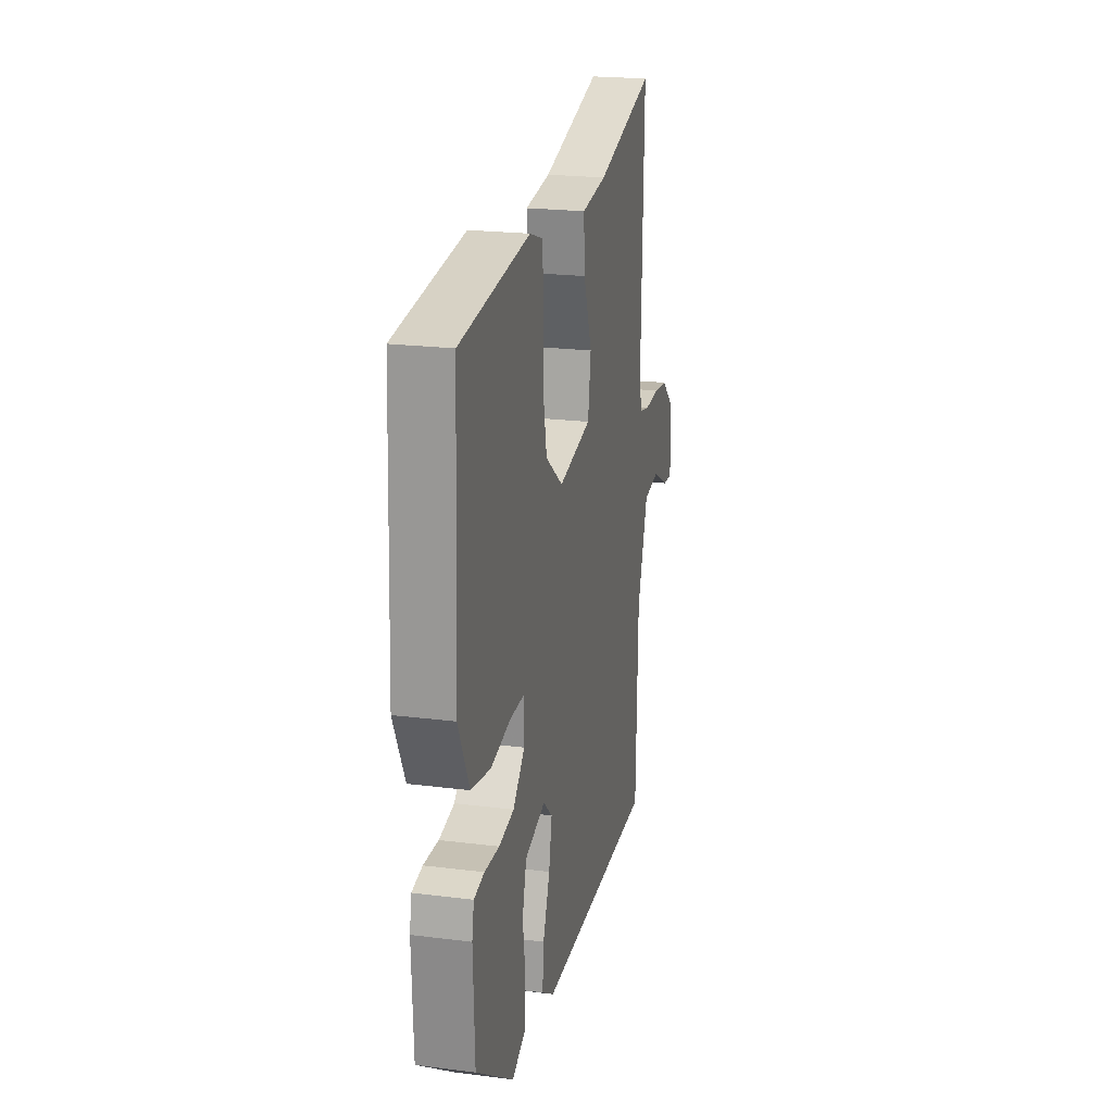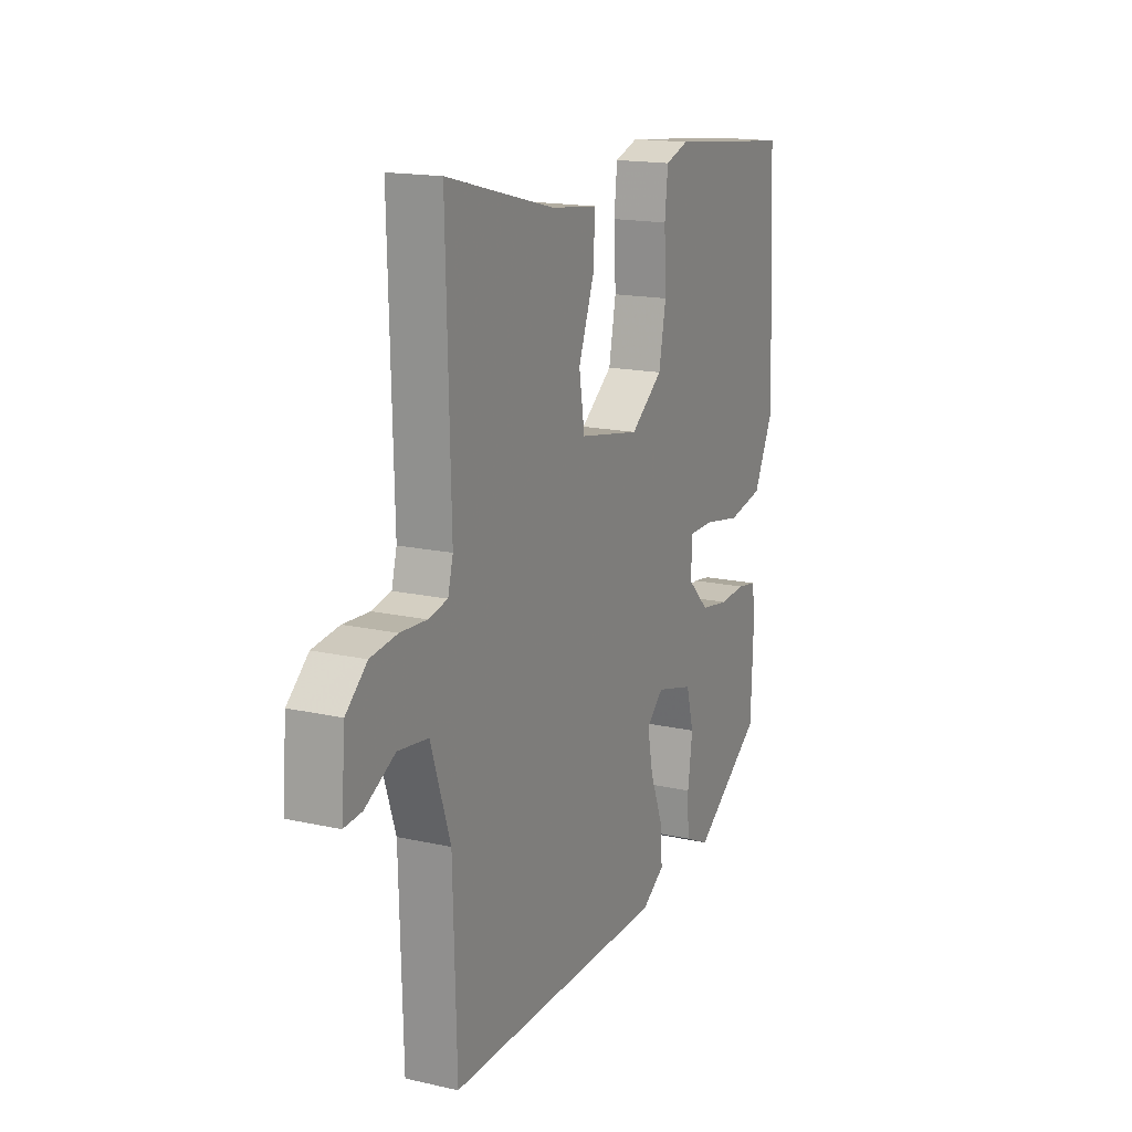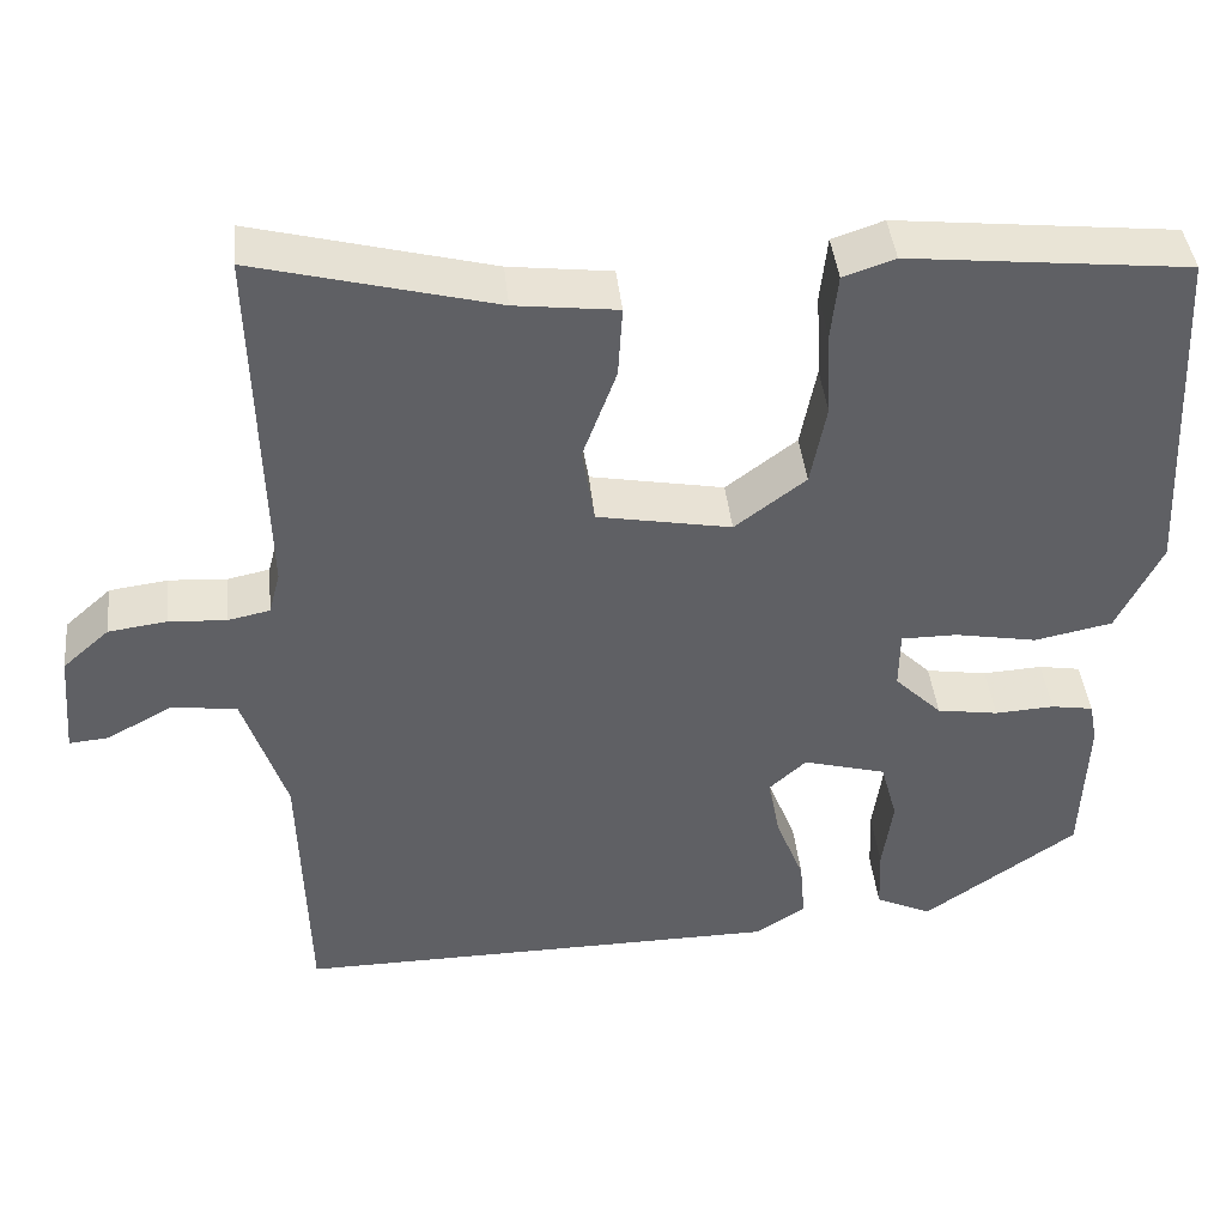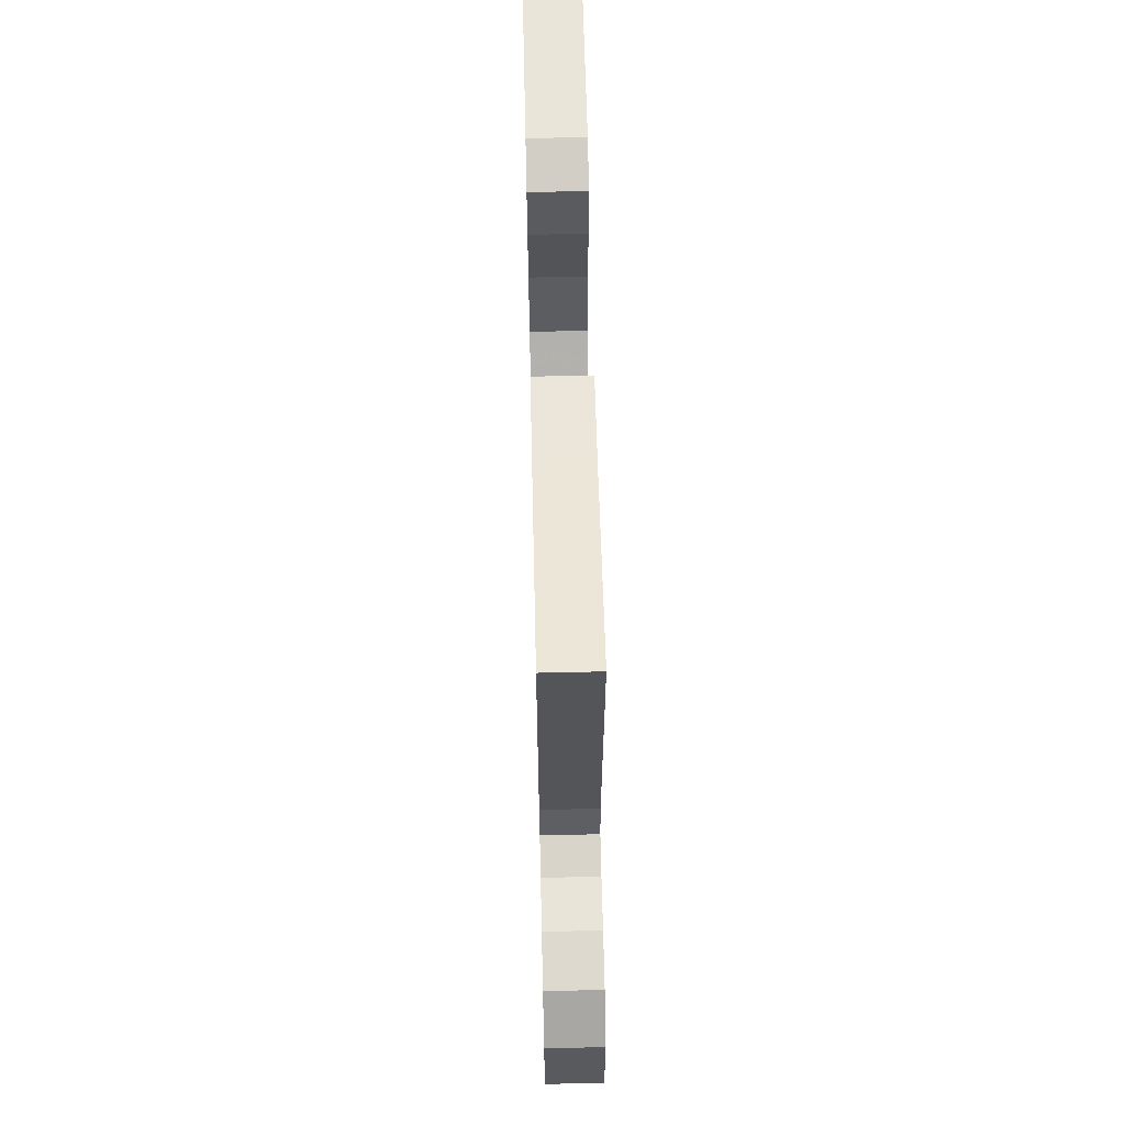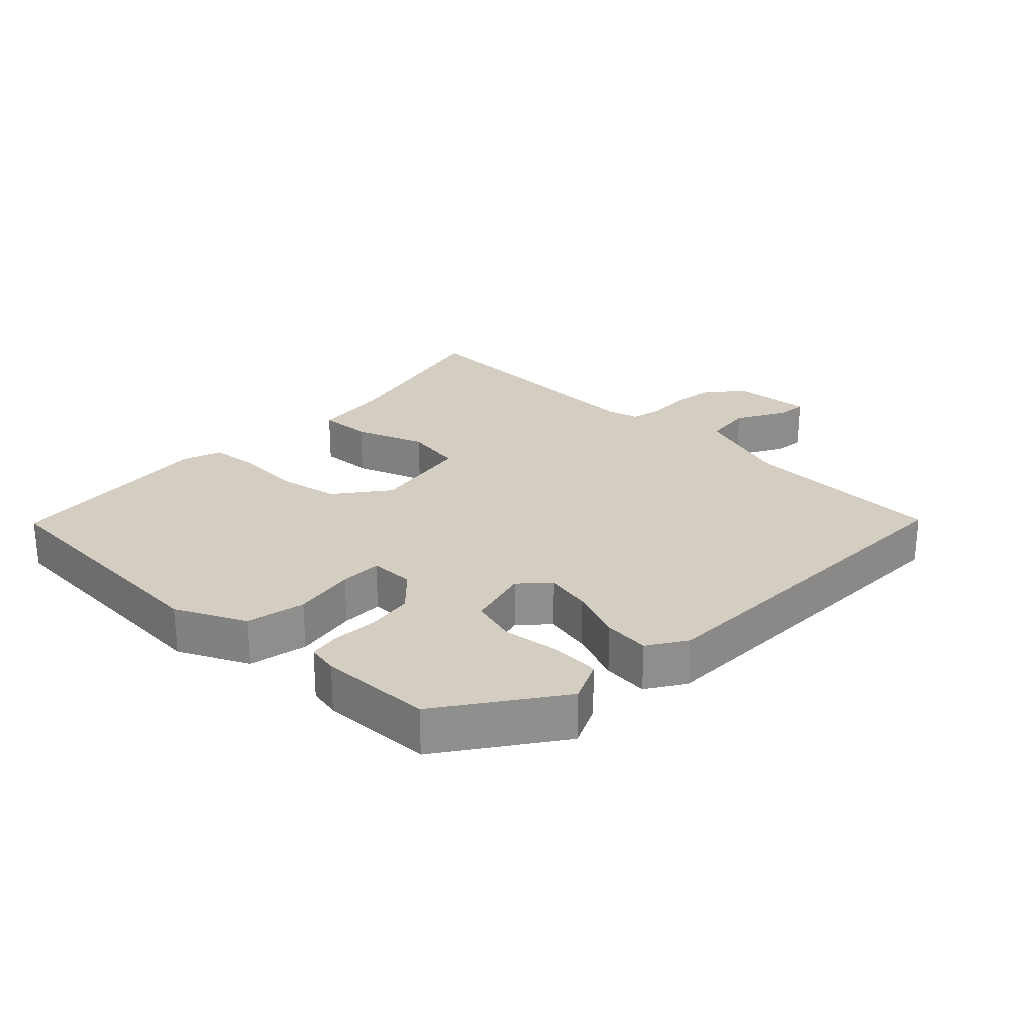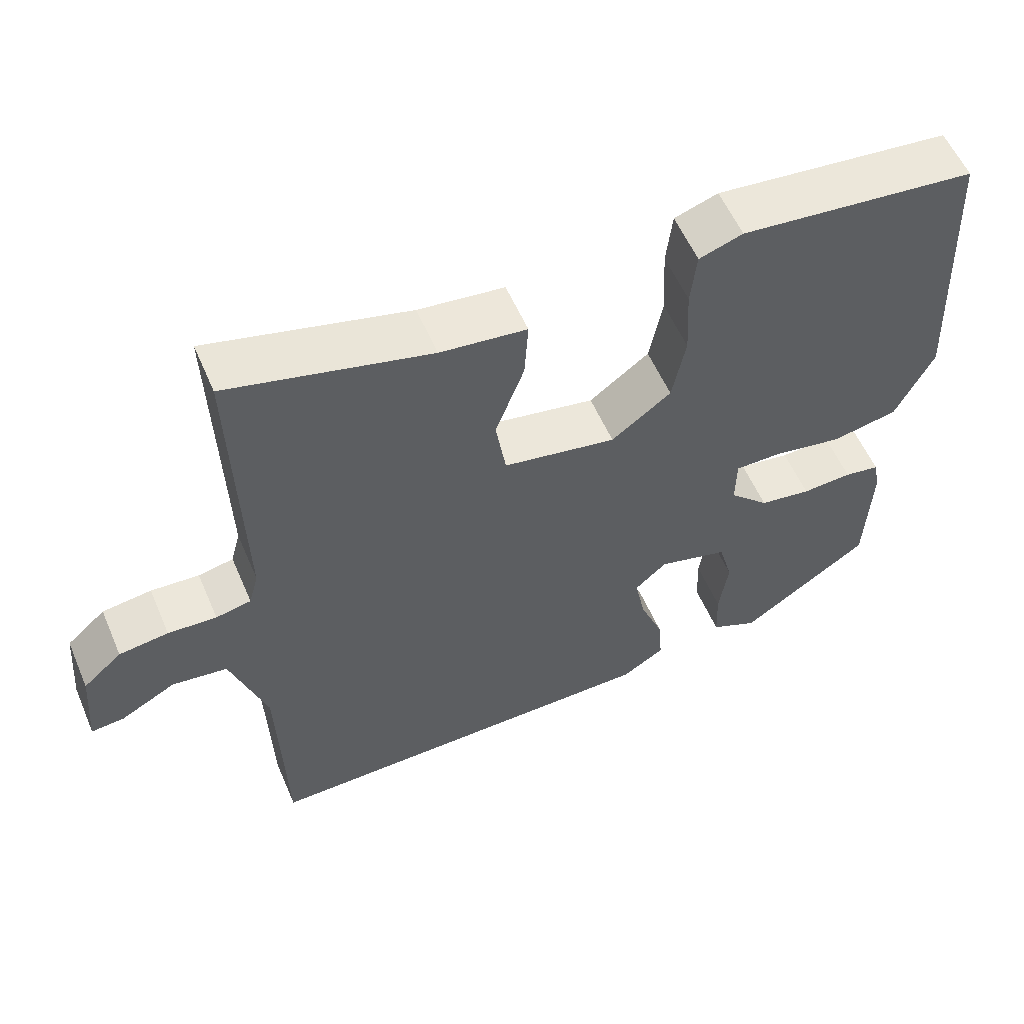
<metadata>
{"format":"obj","ext":"obj","renderer":"f3d","projection":"perspective","resolution":1024,"background":"white","views":[{"elev":21.7,"azim":102.5,"up":"+Z"},{"elev":16.4,"azim":-65.3,"up":"+Z"},{"elev":41.7,"azim":-5.9,"up":"+Z"},{"elev":63.8,"azim":-91.3,"up":"+Z"},{"elev":25.2,"azim":134.4,"up":"+Y"},{"elev":56.9,"azim":-23.2,"up":"+Z"}]}
</metadata>
<code>
v -0.493 0.07 0.564
v -0.22 0.07 0.494
v -0.103 0.07 0.48
v -0.108 0.07 0.399
v -0.147 0.07 0.294
v -0.133 0.07 0.206
v 0.02 0.07 0.178
v 0.101 0.07 0.239
v 0.119 0.07 0.332
v 0.114 0.07 0.43
v 0.122 0.07 0.504
v 0.181 0.07 0.524
v 0.501 0.07 0.49
v 0.52 0.07 0.098
v 0.469 0.07 -0.006
v 0.38 0.07 -0.024
v 0.286 0.07 -0.007
v 0.222 0.07 -0.007
v 0.221 0.07 -0.074
v 0.275 0.07 -0.127
v 0.345 0.07 -0.138
v 0.413 0.07 -0.134
v 0.461 0.07 -0.142
v 0.47 0.07 -0.189
v 0.463 0.07 -0.359
v 0.288 0.07 -0.481
v 0.224 0.07 -0.451
v 0.221 0.07 -0.378
v 0.233 0.07 -0.293
v 0.214 0.07 -0.223
v 0.119 0.07 -0.197
v 0.076 0.07 -0.236
v 0.09 0.07 -0.307
v 0.122 0.07 -0.388
v 0.128 0.07 -0.457
v 0.07 0.07 -0.494
v -0.486 0.07 -0.5
v -0.495 0.07 -0.191
v -0.544 0.07 -0.044
v -0.619 0.07 -0.034
v -0.694 0.07 -0.075
v -0.739 0.07 -0.079
v -0.729 0.07 0.04
v -0.676 0.07 0.087
v -0.609 0.07 0.096
v -0.543 0.07 0.092
v -0.495 0.07 0.102
v -0.482 0.07 0.151
v -0.493 0 0.564
v -0.22 0 0.494
v -0.103 0 0.48
v -0.108 0 0.399
v -0.147 0 0.294
v -0.133 0 0.206
v 0.02 0 0.178
v 0.101 0 0.239
v 0.119 0 0.332
v 0.114 0 0.43
v 0.122 0 0.504
v 0.181 0 0.524
v 0.501 0 0.49
v 0.52 0 0.098
v 0.469 0 -0.006
v 0.38 0 -0.024
v 0.286 0 -0.007
v 0.222 0 -0.007
v 0.221 0 -0.074
v 0.275 0 -0.127
v 0.345 0 -0.138
v 0.413 0 -0.134
v 0.461 0 -0.142
v 0.47 0 -0.189
v 0.463 0 -0.359
v 0.288 0 -0.481
v 0.224 0 -0.451
v 0.221 0 -0.378
v 0.233 0 -0.293
v 0.214 0 -0.223
v 0.119 0 -0.197
v 0.076 0 -0.236
v 0.09 0 -0.307
v 0.122 0 -0.388
v 0.128 0 -0.457
v 0.07 0 -0.494
v -0.486 0 -0.5
v -0.495 0 -0.191
v -0.544 0 -0.044
v -0.619 0 -0.034
v -0.694 0 -0.075
v -0.739 0 -0.079
v -0.729 0 0.04
v -0.676 0 0.087
v -0.609 0 0.096
v -0.543 0 0.092
v -0.495 0 0.102
v -0.482 0 0.151
f 43 44 45 46
f 43 46 47
f 40 41 42 43
f 39 40 43 47
f 38 39 47
f 37 38 47 48
f 33 34 35 36
f 32 33 36 37
f 31 32 37 48
f 26 27 28 29
f 26 29 30
f 25 26 30
f 24 25 30
f 21 22 23 24
f 20 21 24 30
f 19 20 30 31
f 14 15 16 17
f 14 17 18
f 13 14 18
f 12 13 18
f 9 10 11 12
f 8 9 12 18
f 7 8 18 19
f 2 3 4 5
f 2 5 6
f 1 2 6
f 48 1 6
f 19 31 48
f 6 7 19 48
f 94 93 92 91
f 95 94 91
f 91 90 89 88
f 95 91 88 87
f 95 87 86
f 96 95 86 85
f 84 83 82 81
f 85 84 81 80
f 96 85 80 79
f 77 76 75 74
f 78 77 74
f 78 74 73
f 78 73 72
f 72 71 70 69
f 78 72 69 68
f 79 78 68 67
f 65 64 63 62
f 66 65 62
f 66 62 61
f 66 61 60
f 60 59 58 57
f 66 60 57 56
f 67 66 56 55
f 53 52 51 50
f 54 53 50
f 54 50 49
f 54 49 96
f 96 79 67
f 96 67 55 54
f 1 49 50 2
f 2 50 51 3
f 3 51 52 4
f 4 52 53 5
f 5 53 54 6
f 6 54 55 7
f 7 55 56 8
f 8 56 57 9
f 9 57 58 10
f 10 58 59 11
f 11 59 60 12
f 12 60 61 13
f 13 61 62 14
f 14 62 63 15
f 15 63 64 16
f 16 64 65 17
f 17 65 66 18
f 18 66 67 19
f 19 67 68 20
f 20 68 69 21
f 21 69 70 22
f 22 70 71 23
f 23 71 72 24
f 24 72 73 25
f 25 73 74 26
f 26 74 75 27
f 27 75 76 28
f 28 76 77 29
f 29 77 78 30
f 30 78 79 31
f 31 79 80 32
f 32 80 81 33
f 33 81 82 34
f 34 82 83 35
f 35 83 84 36
f 36 84 85 37
f 37 85 86 38
f 38 86 87 39
f 39 87 88 40
f 40 88 89 41
f 41 89 90 42
f 42 90 91 43
f 43 91 92 44
f 44 92 93 45
f 45 93 94 46
f 46 94 95 47
f 47 95 96 48
f 48 96 49 1

</code>
